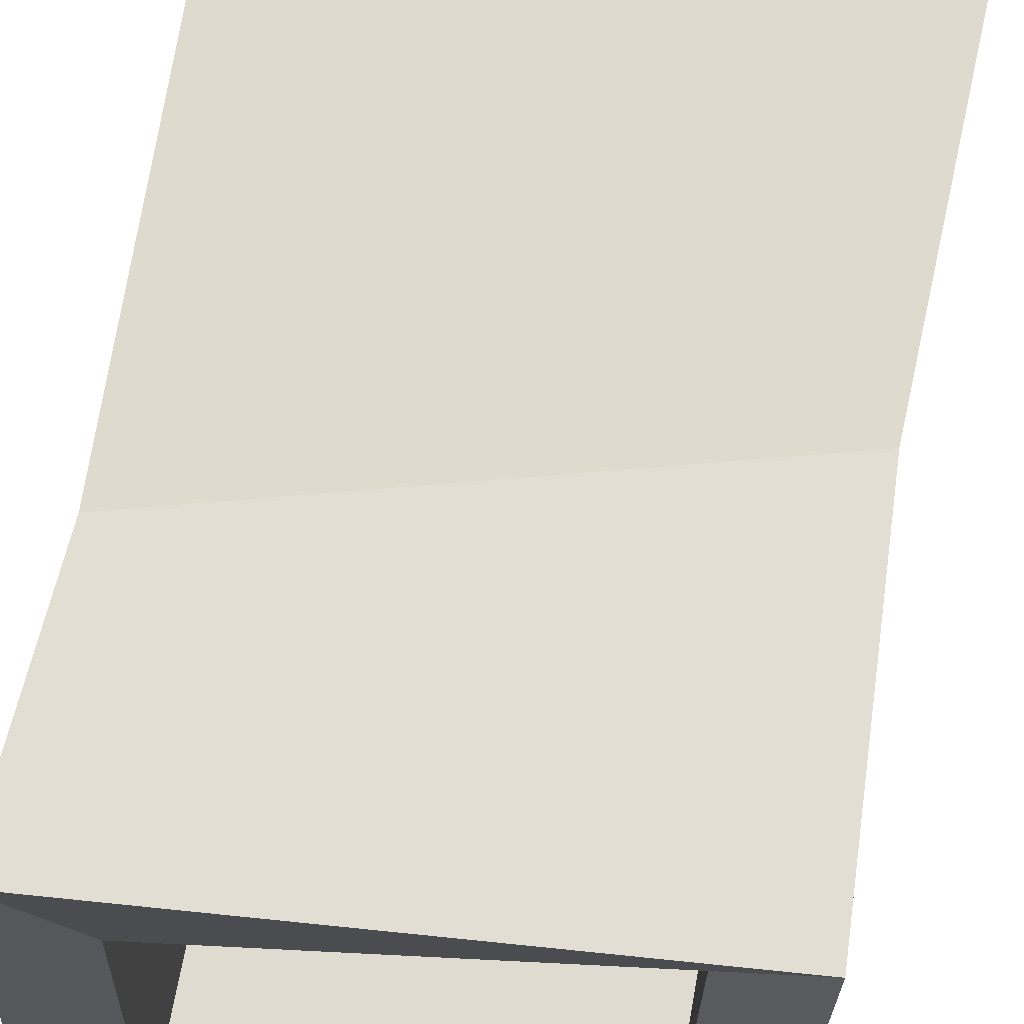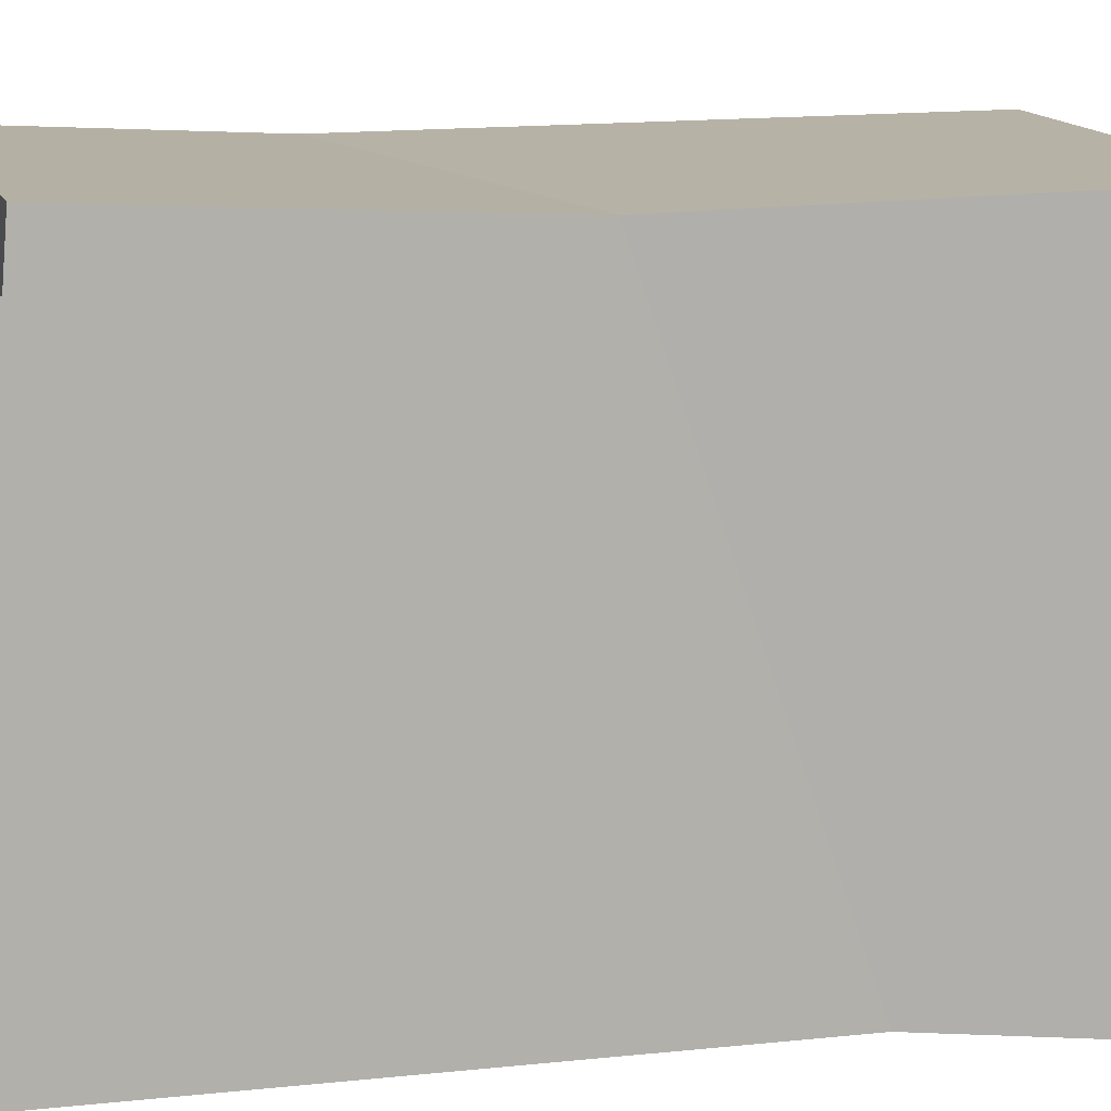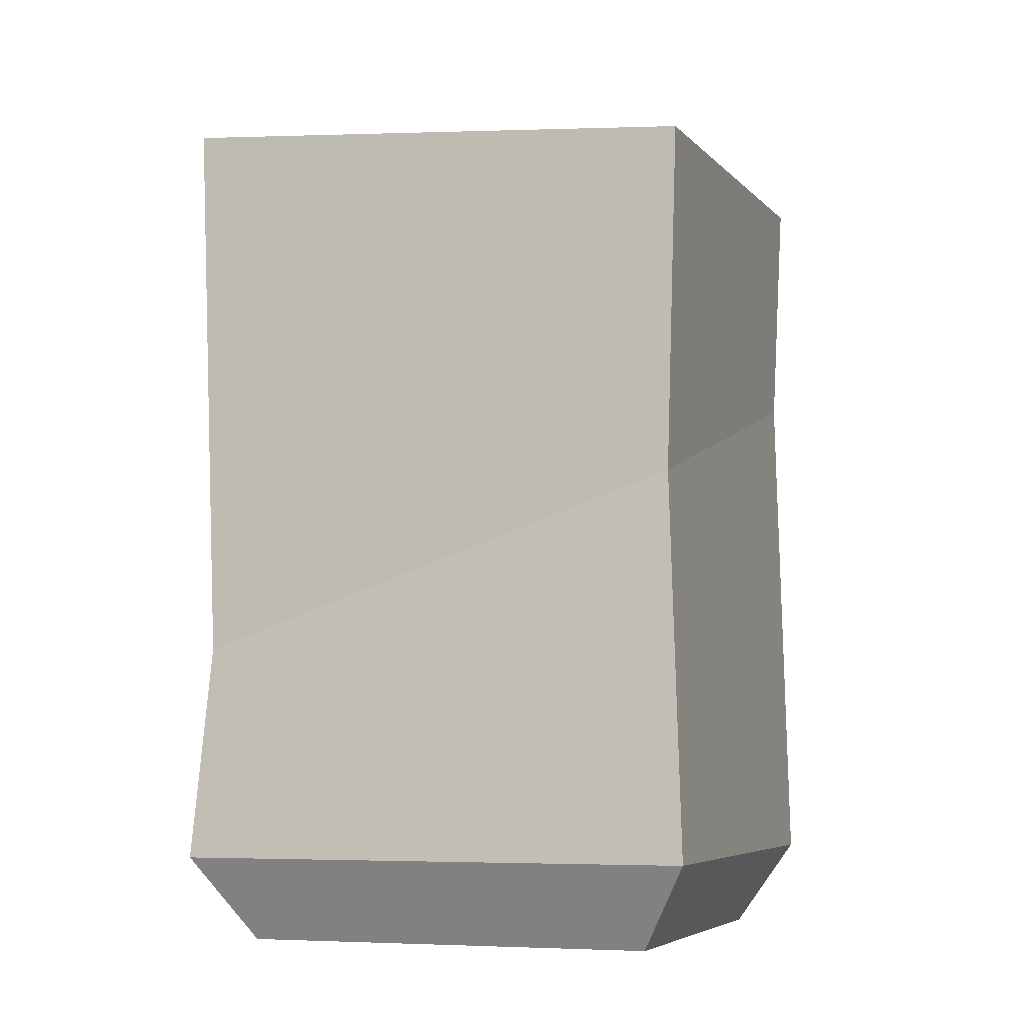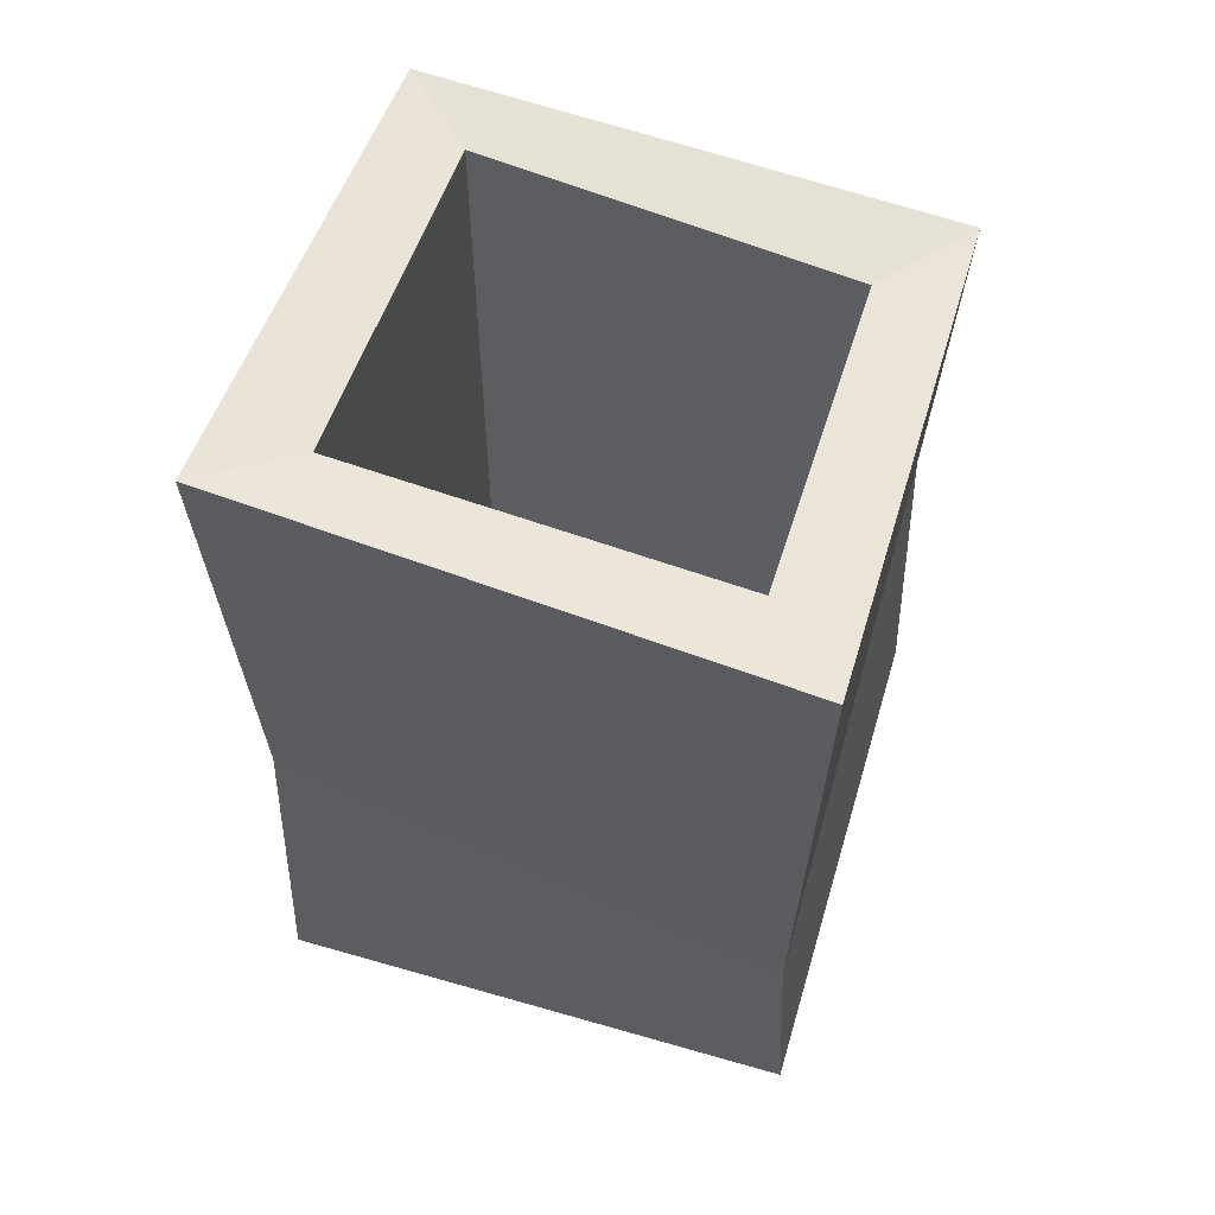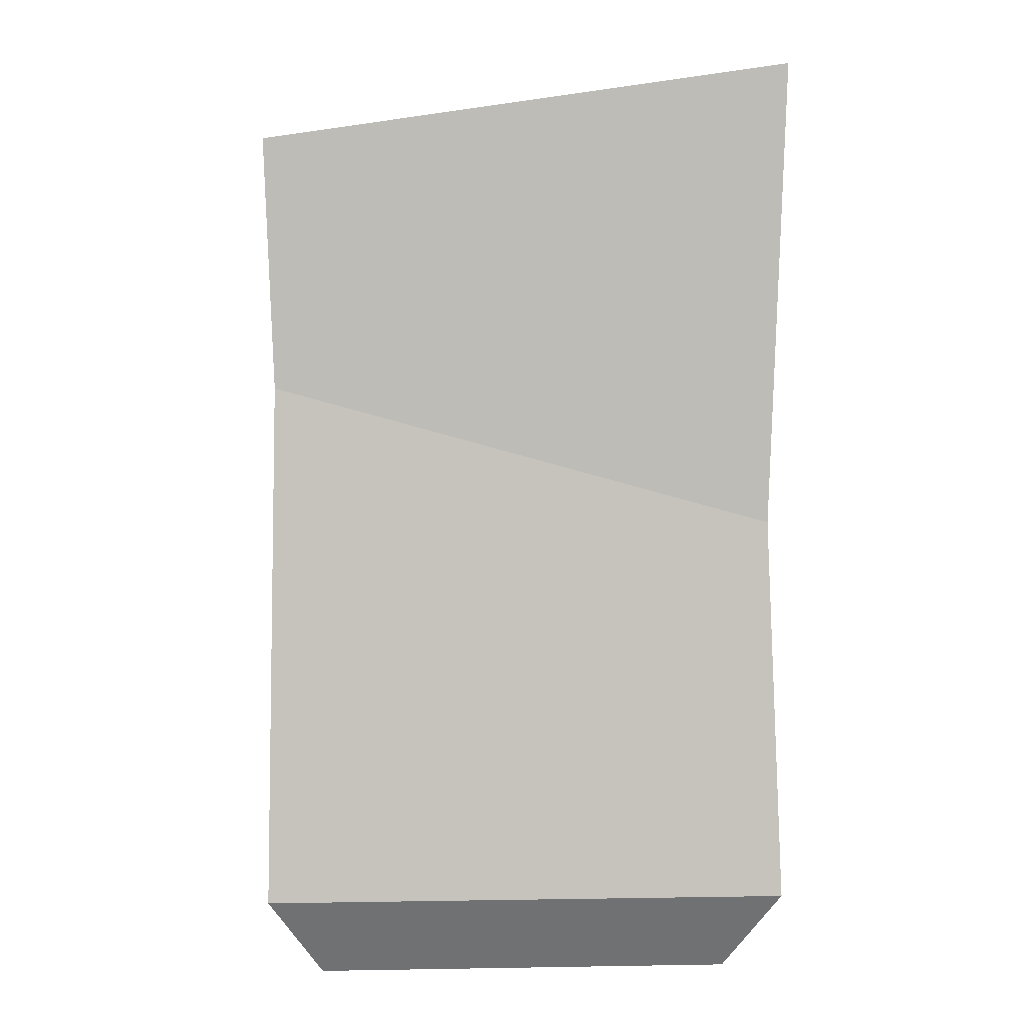
<metadata>
{"format":"obj","ext":"obj","renderer":"f3d","projection":"perspective","resolution":1024,"background":"white","views":[{"elev":69.8,"azim":-169.6,"up":"+Z"},{"elev":11.7,"azim":-99.2,"up":"+Z"},{"elev":-7.0,"azim":-71.0,"up":"+Y"},{"elev":58.2,"azim":-163.4,"up":"+Y"},{"elev":3.5,"azim":86.7,"up":"+Y"}]}
</metadata>
<code>
o collectible__lantern_Cube.020
v -0.3431 1.519 0.3195
v -0.3431 1.616 -0.3195
v 0.296 1.616 0.3195
v 0.296 1.689 -0.3195
v -0.4778 1.544 0.4543
v -0.4778 1.616 -0.4543
v 0.4307 1.752 -0.4543
v 0.4307 1.616 0.4543
v -0.3431 0.4379 0.3195
v -0.3431 0.4379 -0.3195
v 0.296 0.4379 -0.3195
v 0.296 0.4379 0.3195
v -0.3431 0.4193 0.3195
v -0.3431 0.4193 -0.3195
v 0.296 0.4193 -0.3195
v 0.296 0.4193 0.3195
v -0.3866 0.1381 0.363
v -0.4778 0.2865 0.4543
v -0.3866 0.1381 -0.363
v -0.4778 0.2865 -0.4543
v 0.3395 0.1381 0.363
v 0.4307 0.2865 0.4543
v 0.3395 0.1381 -0.363
v 0.4307 0.2865 -0.4543
v -0.4522 0.9513 0.4287
v -0.4522 0.6599 -0.4287
v 0.4051 1.188 0.4382
v 0.4051 0.9513 -0.4287
f 27 8 5 25
f 28 7 8 27
f 26 6 7 28
f 25 5 6 26
f 4 2 10 11
f 1 2 6 5
f 2 4 7 6
f 4 3 8 7
f 3 1 5 8
f 12 11 15 16
f 3 4 11 12
f 2 1 9 10
f 1 3 12 9
f 15 14 13 16
f 10 9 13 14
f 9 12 16 13
f 11 10 14 15
f 19 17 18 20
f 23 19 20 24
f 21 23 24 22
f 17 21 22 18
f 19 23 21 17
f 18 25 26 20
f 20 26 28 24
f 24 28 27 22
f 22 27 25 18

</code>
